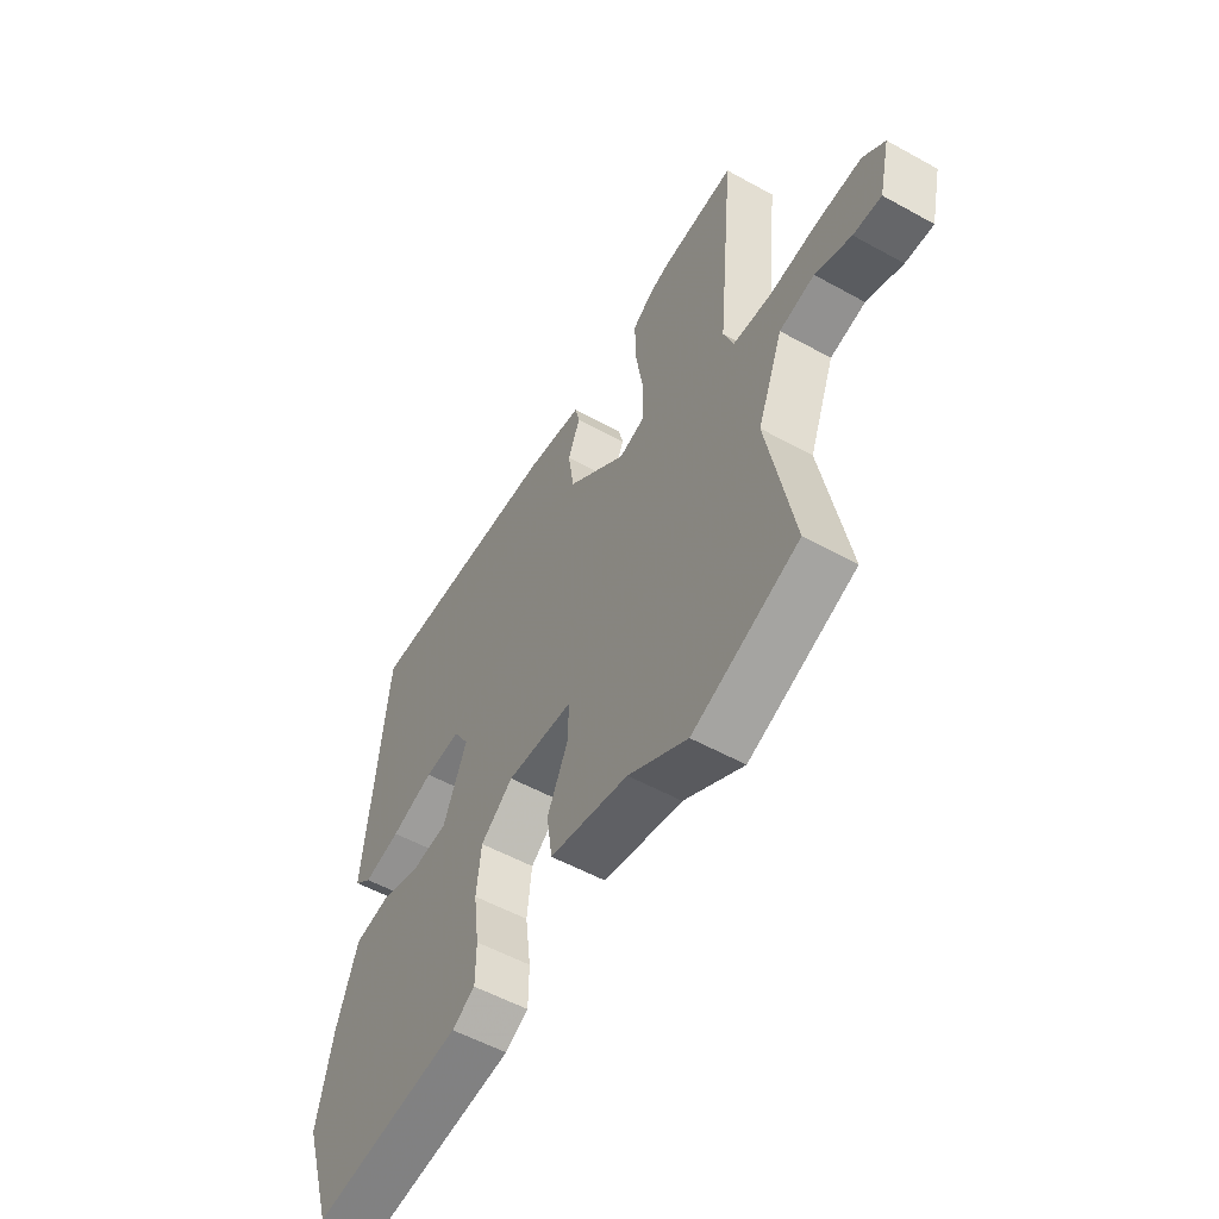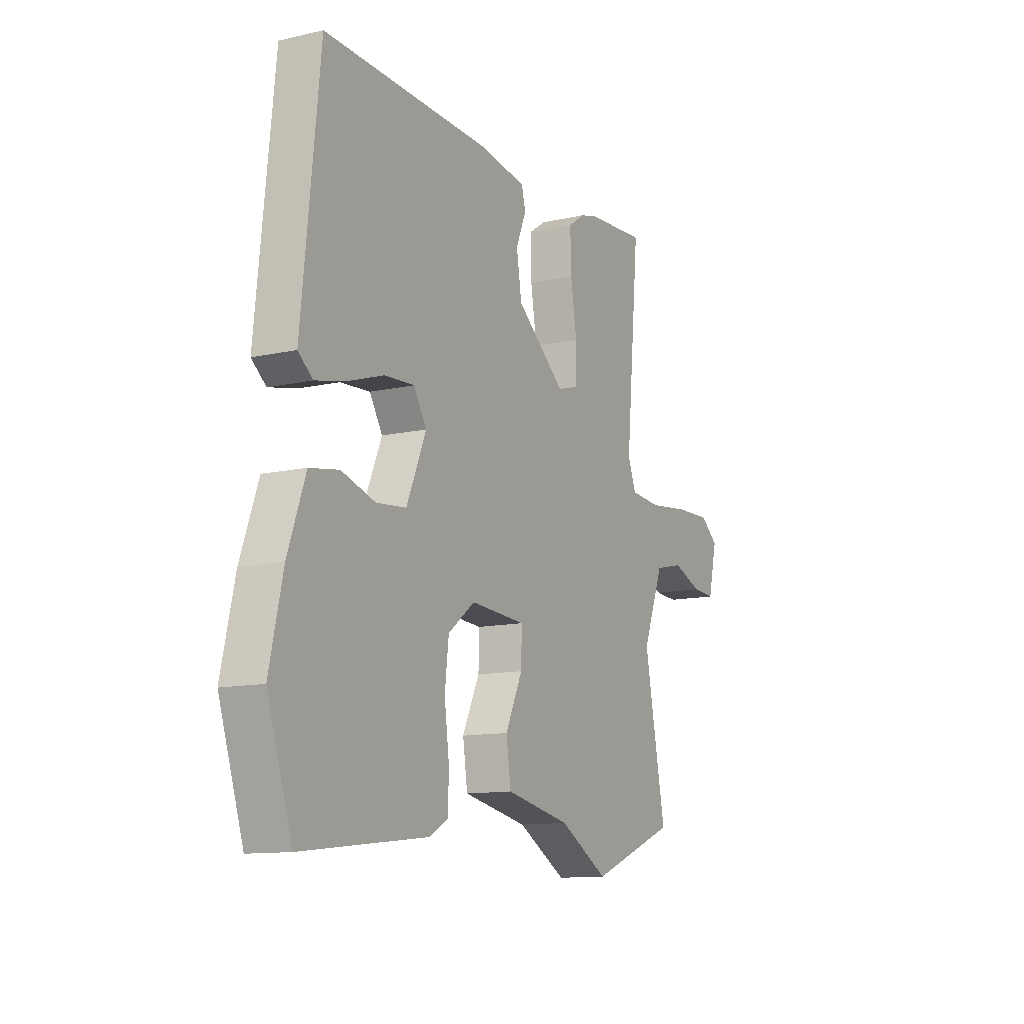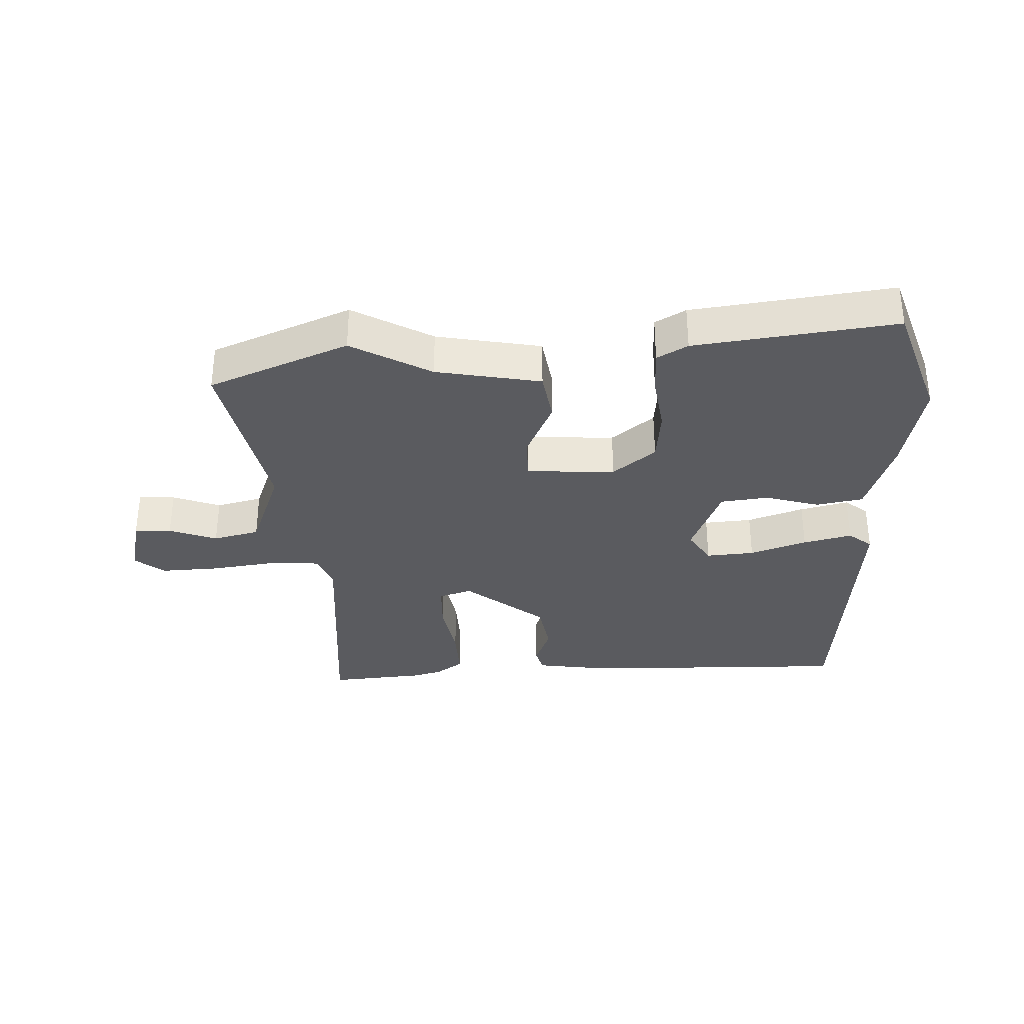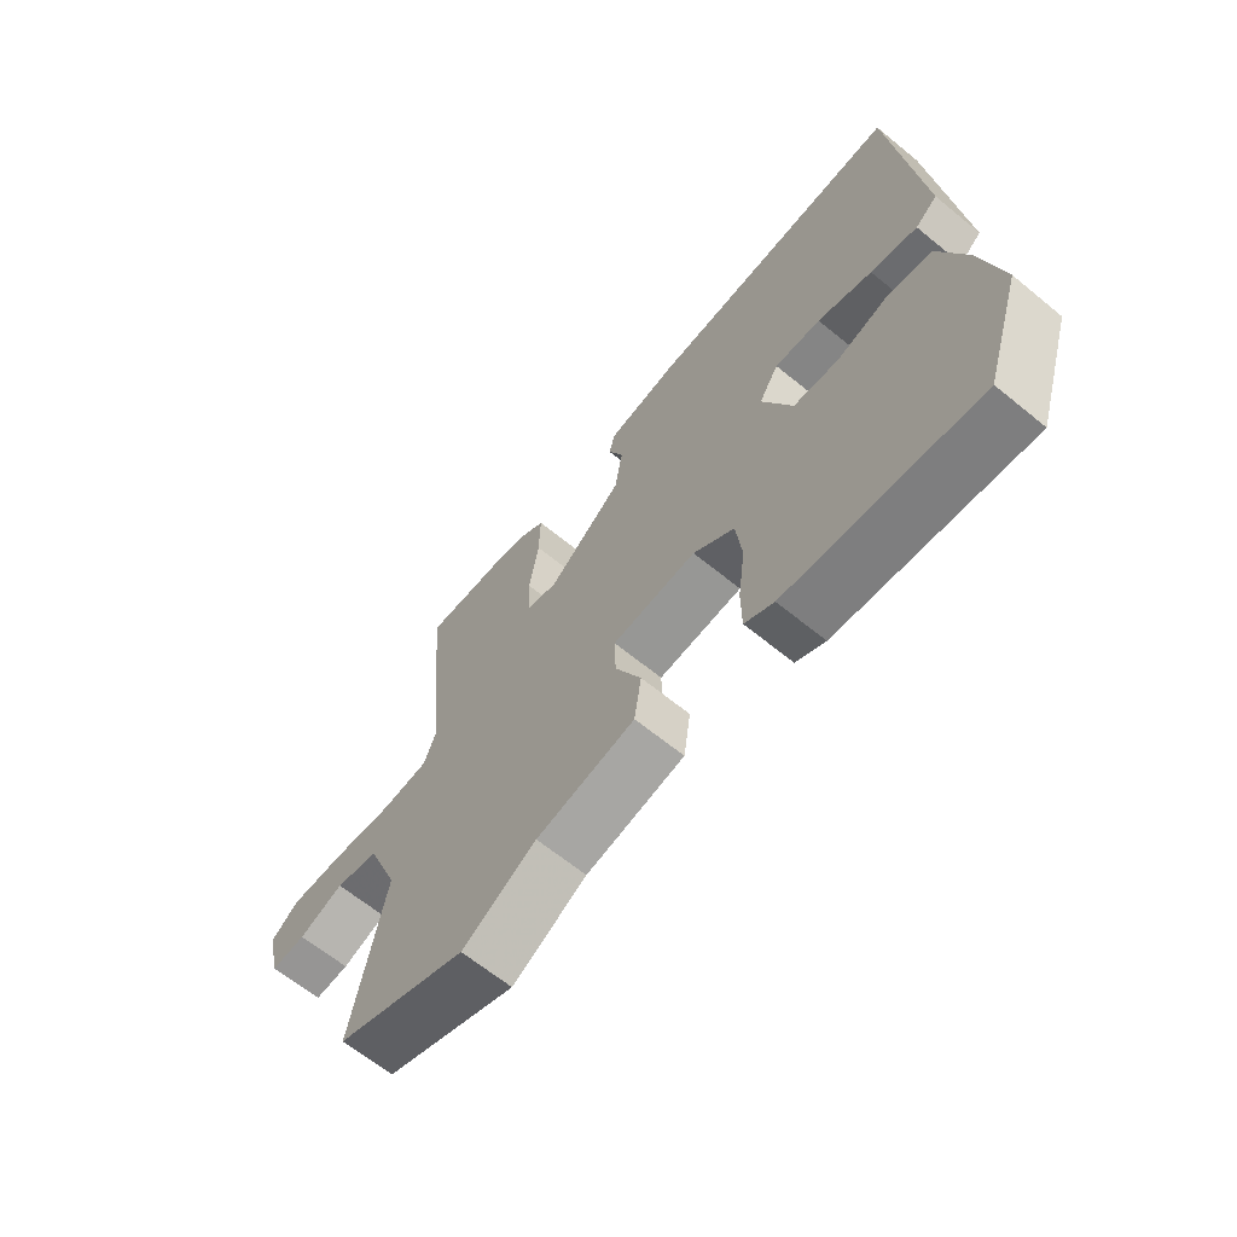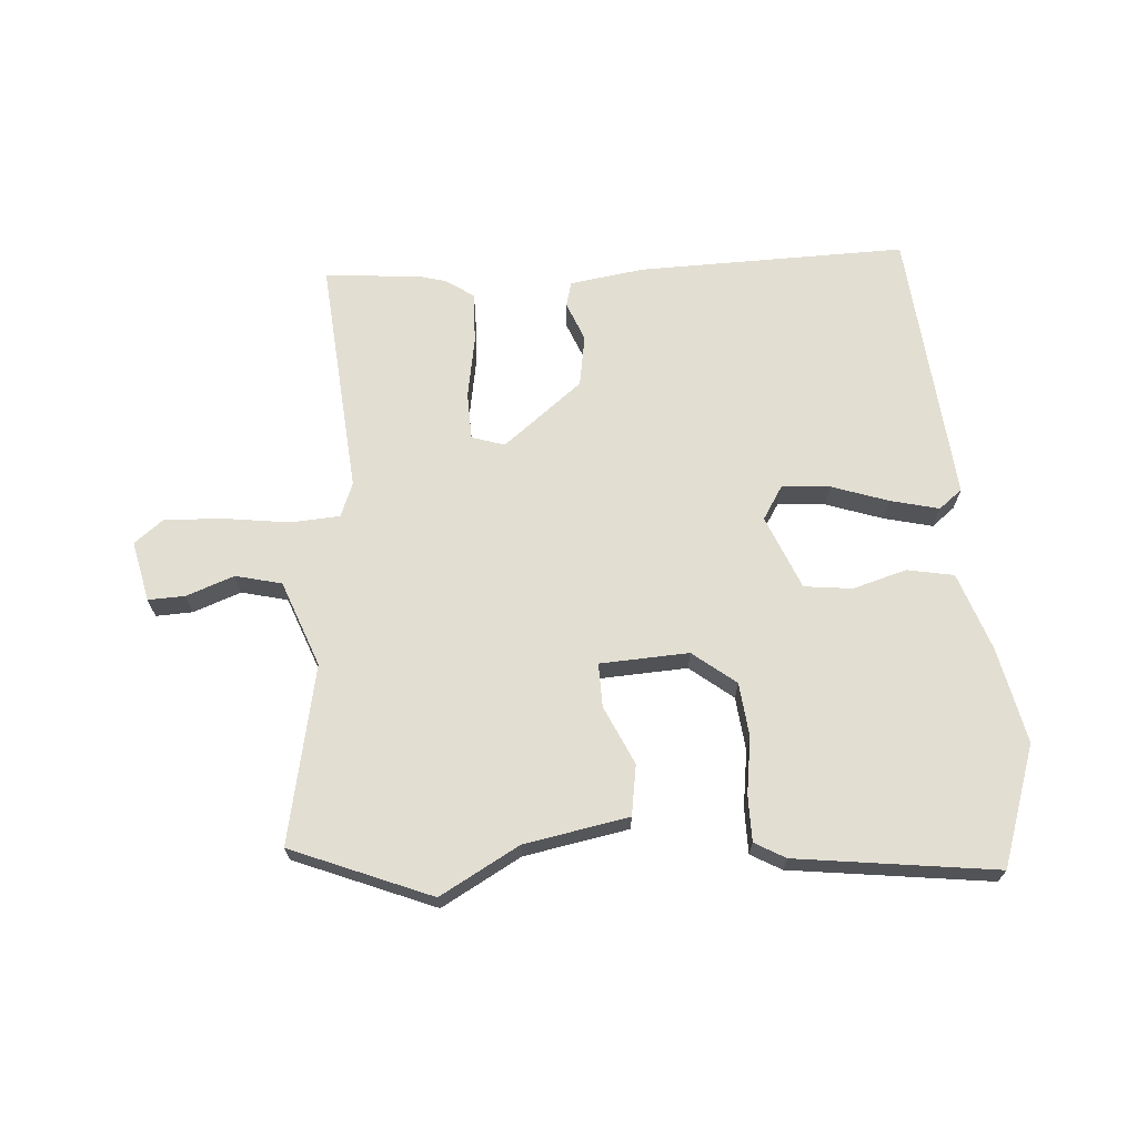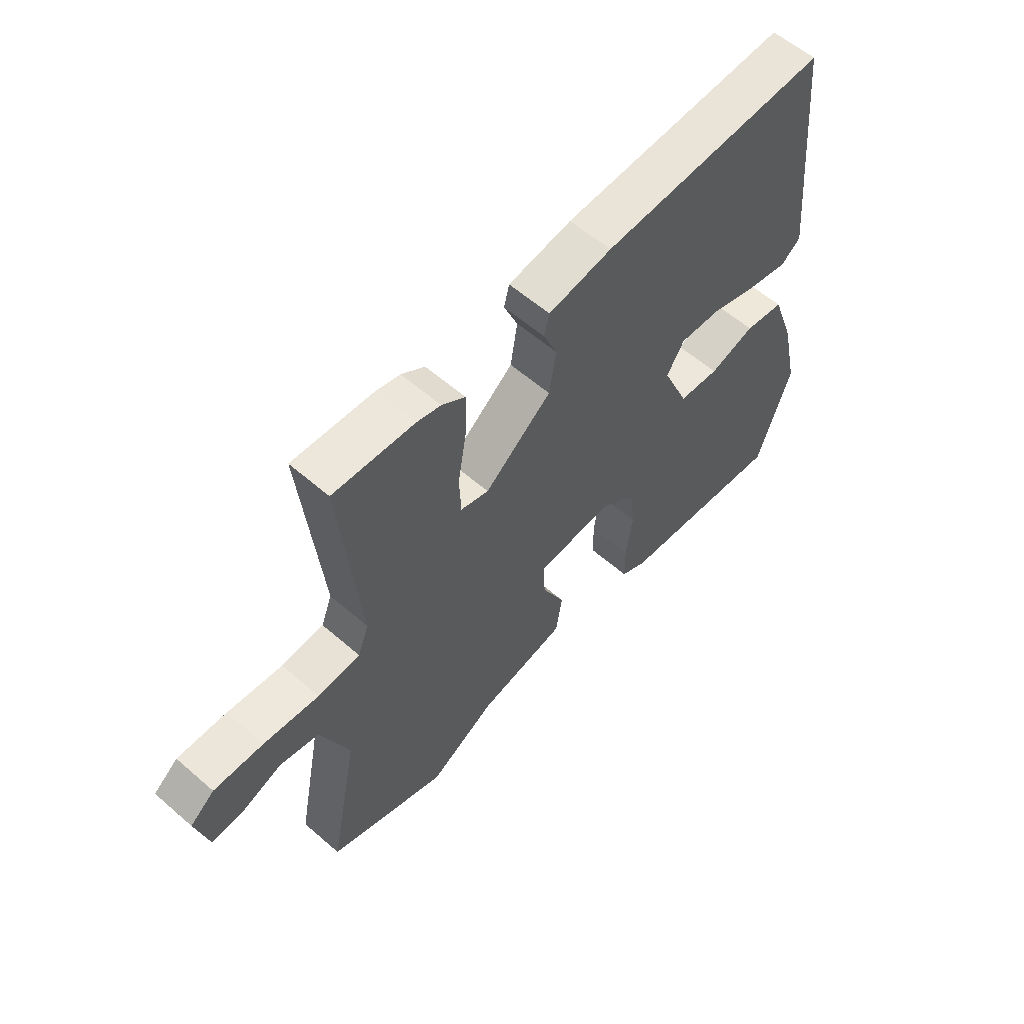
<metadata>
{"format":"obj","ext":"obj","renderer":"f3d","projection":"perspective","resolution":1024,"background":"white","views":[{"elev":-54.4,"azim":59.6,"up":"+Z"},{"elev":-12.1,"azim":-61.8,"up":"+Z"},{"elev":-33.5,"azim":-177.0,"up":"+Y"},{"elev":-65.0,"azim":-129.4,"up":"+Z"},{"elev":67.8,"azim":176.6,"up":"+Y"},{"elev":58.9,"azim":131.8,"up":"+Z"}]}
</metadata>
<code>
v 0.584 0.07 -0.467
v 0.36 0.07 -0.555
v 0.234 0.07 -0.483
v 0.067 0.07 -0.45
v 0.055 0.07 -0.369
v 0.099 0.07 -0.276
v 0.101 0.07 -0.206
v -0.041 0.07 -0.197
v -0.11 0.07 -0.25
v -0.12 0.07 -0.336
v -0.108 0.07 -0.427
v -0.109 0.07 -0.5
v -0.158 0.07 -0.527
v -0.479 0.07 -0.564
v -0.542 0.07 -0.371
v -0.508 0.07 -0.219
v -0.463 0.07 -0.093
v -0.388 0.07 -0.08
v -0.302 0.07 -0.106
v -0.225 0.07 -0.098
v -0.175 0.07 0.02
v -0.208 0.07 0.074
v -0.285 0.07 0.069
v -0.376 0.07 0.039
v -0.454 0.07 0.021
v -0.491 0.07 0.051
v -0.446 0.07 0.493
v -0.017 0.07 0.48
v 0.103 0.07 0.461
v 0.113 0.07 0.421
v 0.087 0.07 0.358
v 0.1 0.07 0.275
v 0.226 0.07 0.173
v 0.279 0.07 0.189
v 0.282 0.07 0.265
v 0.266 0.07 0.364
v 0.264 0.07 0.447
v 0.308 0.07 0.477
v 0.353 0.07 0.489
v 0.506 0.07 0.5
v 0.47 0.07 0.119
v 0.491 0.07 0.064
v 0.571 0.07 0.058
v 0.676 0.07 0.071
v 0.769 0.07 0.074
v 0.815 0.07 0.037
v 0.792 0.07 -0.06
v 0.733 0.07 -0.057
v 0.657 0.07 -0.028
v 0.583 0.07 -0.045
v 0.529 0.07 -0.182
v 0.584 0 -0.467
v 0.36 0 -0.555
v 0.234 0 -0.483
v 0.067 0 -0.45
v 0.055 0 -0.369
v 0.099 0 -0.276
v 0.101 0 -0.206
v -0.041 0 -0.197
v -0.11 0 -0.25
v -0.12 0 -0.336
v -0.108 0 -0.427
v -0.109 0 -0.5
v -0.158 0 -0.527
v -0.479 0 -0.564
v -0.542 0 -0.371
v -0.508 0 -0.219
v -0.463 0 -0.093
v -0.388 0 -0.08
v -0.302 0 -0.106
v -0.225 0 -0.098
v -0.175 0 0.02
v -0.208 0 0.074
v -0.285 0 0.069
v -0.376 0 0.039
v -0.454 0 0.021
v -0.491 0 0.051
v -0.446 0 0.493
v -0.017 0 0.48
v 0.103 0 0.461
v 0.113 0 0.421
v 0.087 0 0.358
v 0.1 0 0.275
v 0.226 0 0.173
v 0.279 0 0.189
v 0.282 0 0.265
v 0.266 0 0.364
v 0.264 0 0.447
v 0.308 0 0.477
v 0.353 0 0.489
v 0.506 0 0.5
v 0.47 0 0.119
v 0.491 0 0.064
v 0.571 0 0.058
v 0.676 0 0.071
v 0.769 0 0.074
v 0.815 0 0.037
v 0.792 0 -0.06
v 0.733 0 -0.057
v 0.657 0 -0.028
v 0.583 0 -0.045
v 0.529 0 -0.182
f 46 47 48 49
f 46 49 50
f 43 44 45 46
f 42 43 46 50
f 38 39 40 41
f 38 41 42
f 35 36 37 38
f 34 35 38 42
f 33 34 42 50
f 28 29 30 31
f 28 31 32
f 27 28 32
f 26 27 32 33
f 23 24 25 26
f 16 17 18 19
f 16 19 20
f 15 16 20
f 14 15 20
f 13 14 20
f 10 11 12 13
f 9 10 13 20
f 8 9 20 21
f 3 4 5 6
f 3 6 7
f 51 1 2 3
f 51 3 7
f 23 26 33
f 22 23 33
f 22 33 50 51
f 21 22 51
f 7 8 21 51
f 100 99 98 97
f 101 100 97
f 97 96 95 94
f 101 97 94 93
f 92 91 90 89
f 93 92 89
f 89 88 87 86
f 93 89 86 85
f 101 93 85 84
f 82 81 80 79
f 83 82 79
f 83 79 78
f 84 83 78 77
f 77 76 75 74
f 70 69 68 67
f 71 70 67
f 71 67 66
f 71 66 65
f 71 65 64
f 64 63 62 61
f 71 64 61 60
f 72 71 60 59
f 57 56 55 54
f 58 57 54
f 54 53 52 102
f 58 54 102
f 84 77 74
f 84 74 73
f 102 101 84 73
f 102 73 72
f 102 72 59 58
f 1 52 53 2
f 2 53 54 3
f 3 54 55 4
f 4 55 56 5
f 5 56 57 6
f 6 57 58 7
f 7 58 59 8
f 8 59 60 9
f 9 60 61 10
f 10 61 62 11
f 11 62 63 12
f 12 63 64 13
f 13 64 65 14
f 14 65 66 15
f 15 66 67 16
f 16 67 68 17
f 17 68 69 18
f 18 69 70 19
f 19 70 71 20
f 20 71 72 21
f 21 72 73 22
f 22 73 74 23
f 23 74 75 24
f 24 75 76 25
f 25 76 77 26
f 26 77 78 27
f 27 78 79 28
f 28 79 80 29
f 29 80 81 30
f 30 81 82 31
f 31 82 83 32
f 32 83 84 33
f 33 84 85 34
f 34 85 86 35
f 35 86 87 36
f 36 87 88 37
f 37 88 89 38
f 38 89 90 39
f 39 90 91 40
f 40 91 92 41
f 41 92 93 42
f 42 93 94 43
f 43 94 95 44
f 44 95 96 45
f 45 96 97 46
f 46 97 98 47
f 47 98 99 48
f 48 99 100 49
f 49 100 101 50
f 50 101 102 51
f 51 102 52 1

</code>
